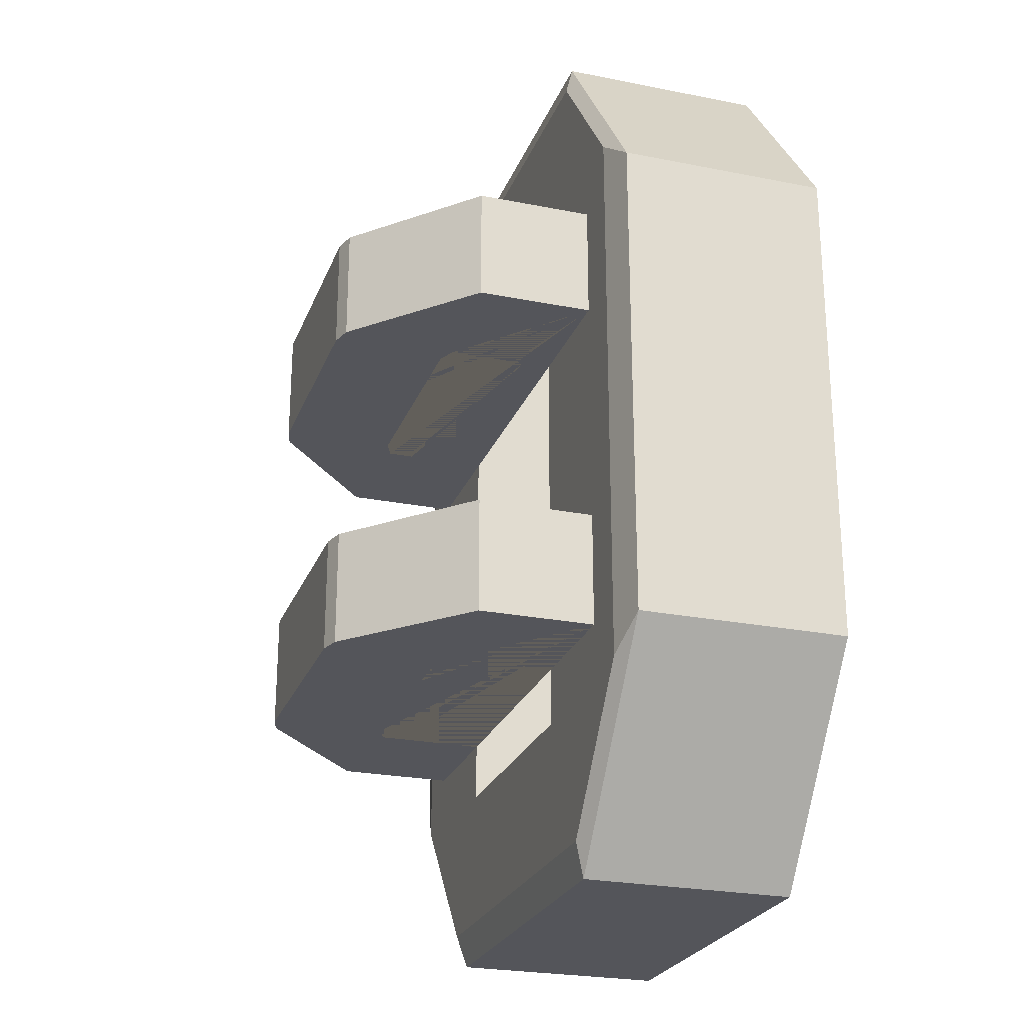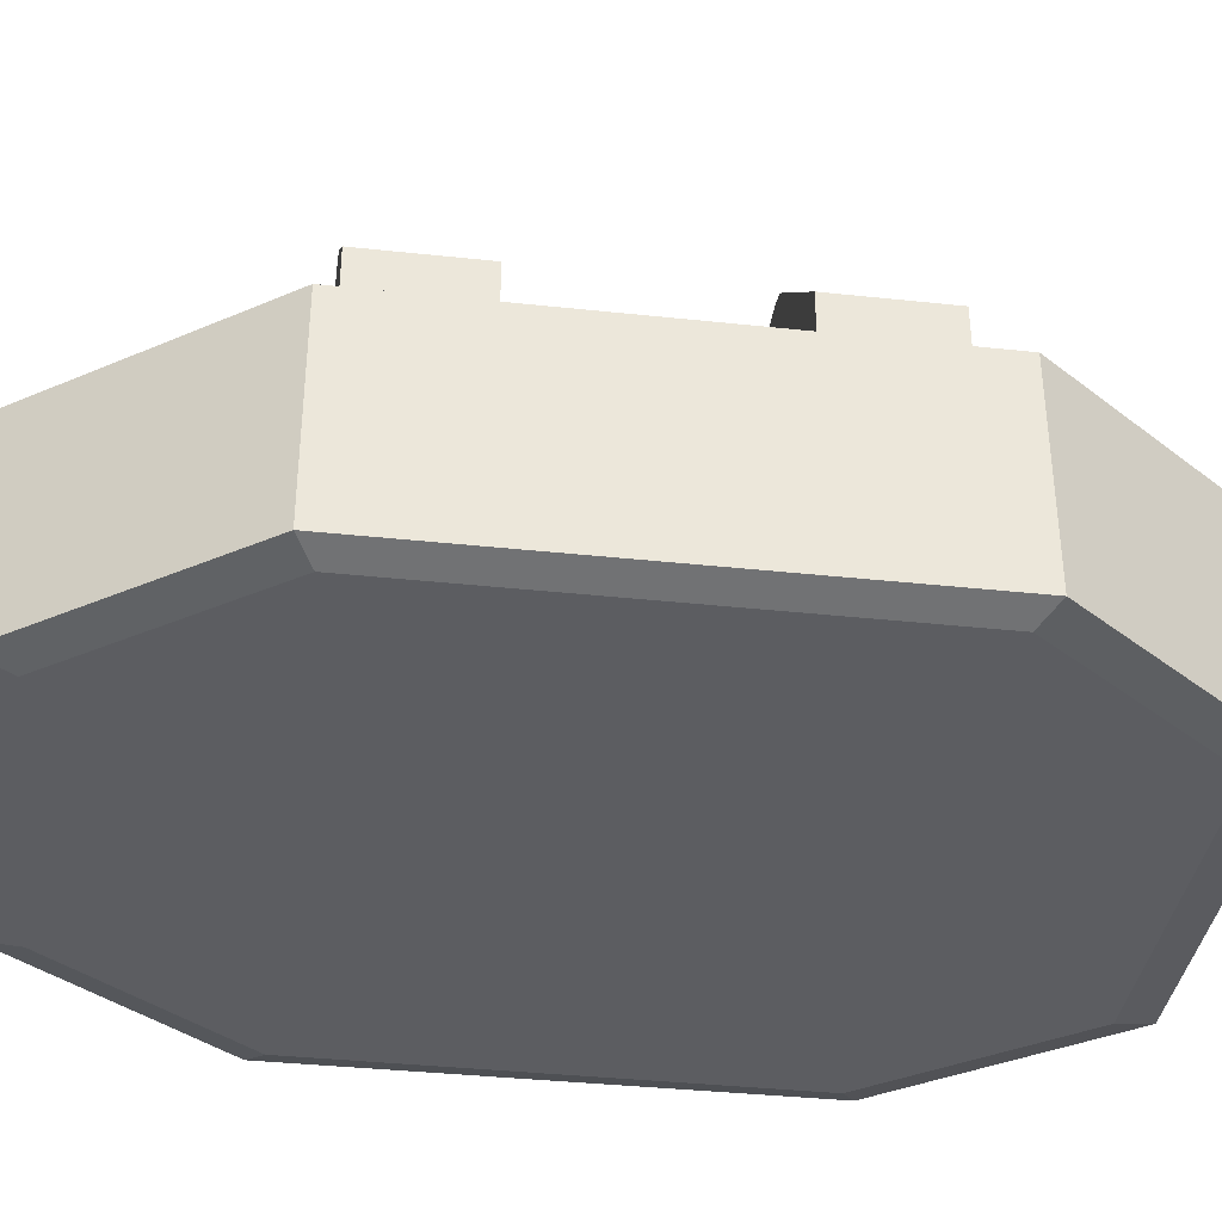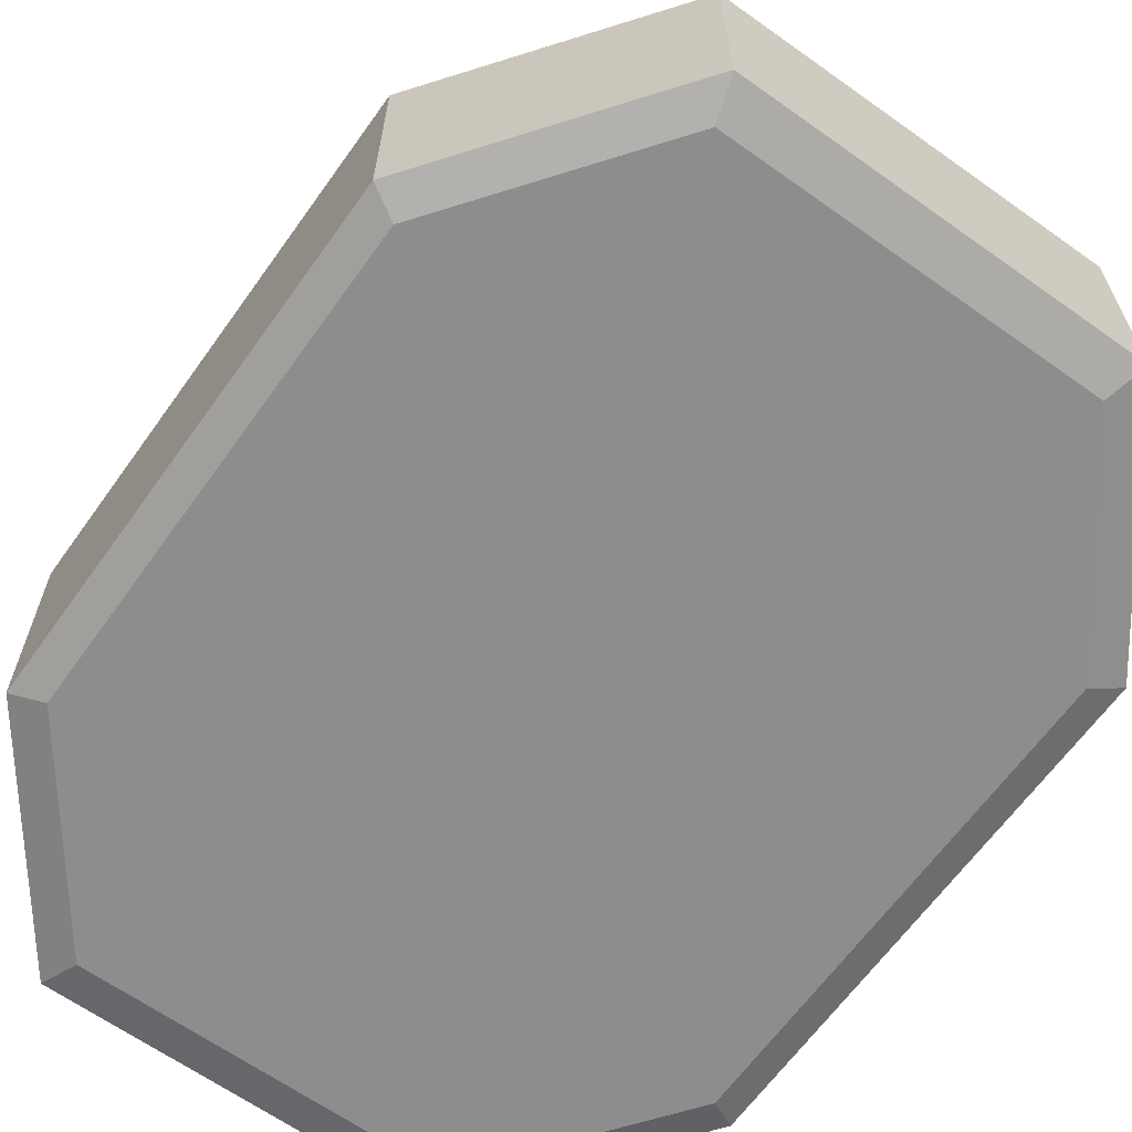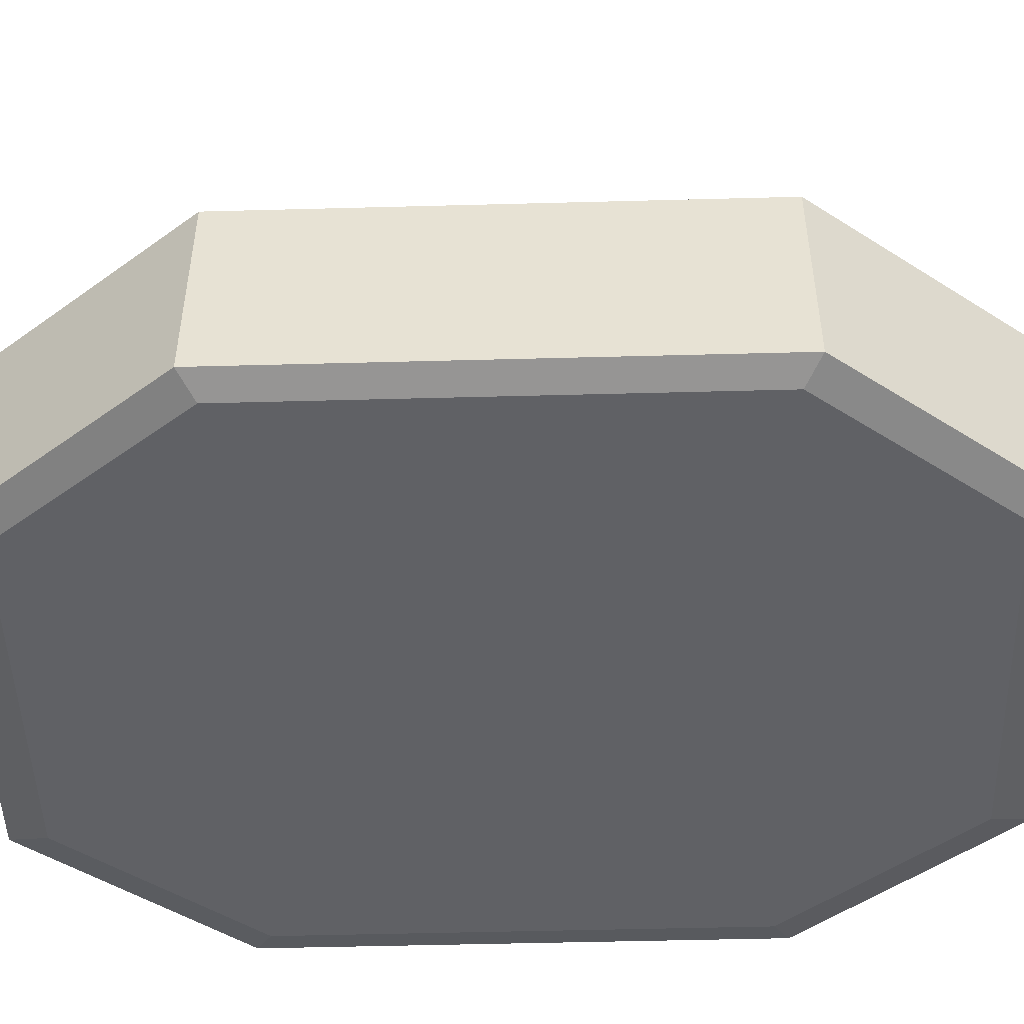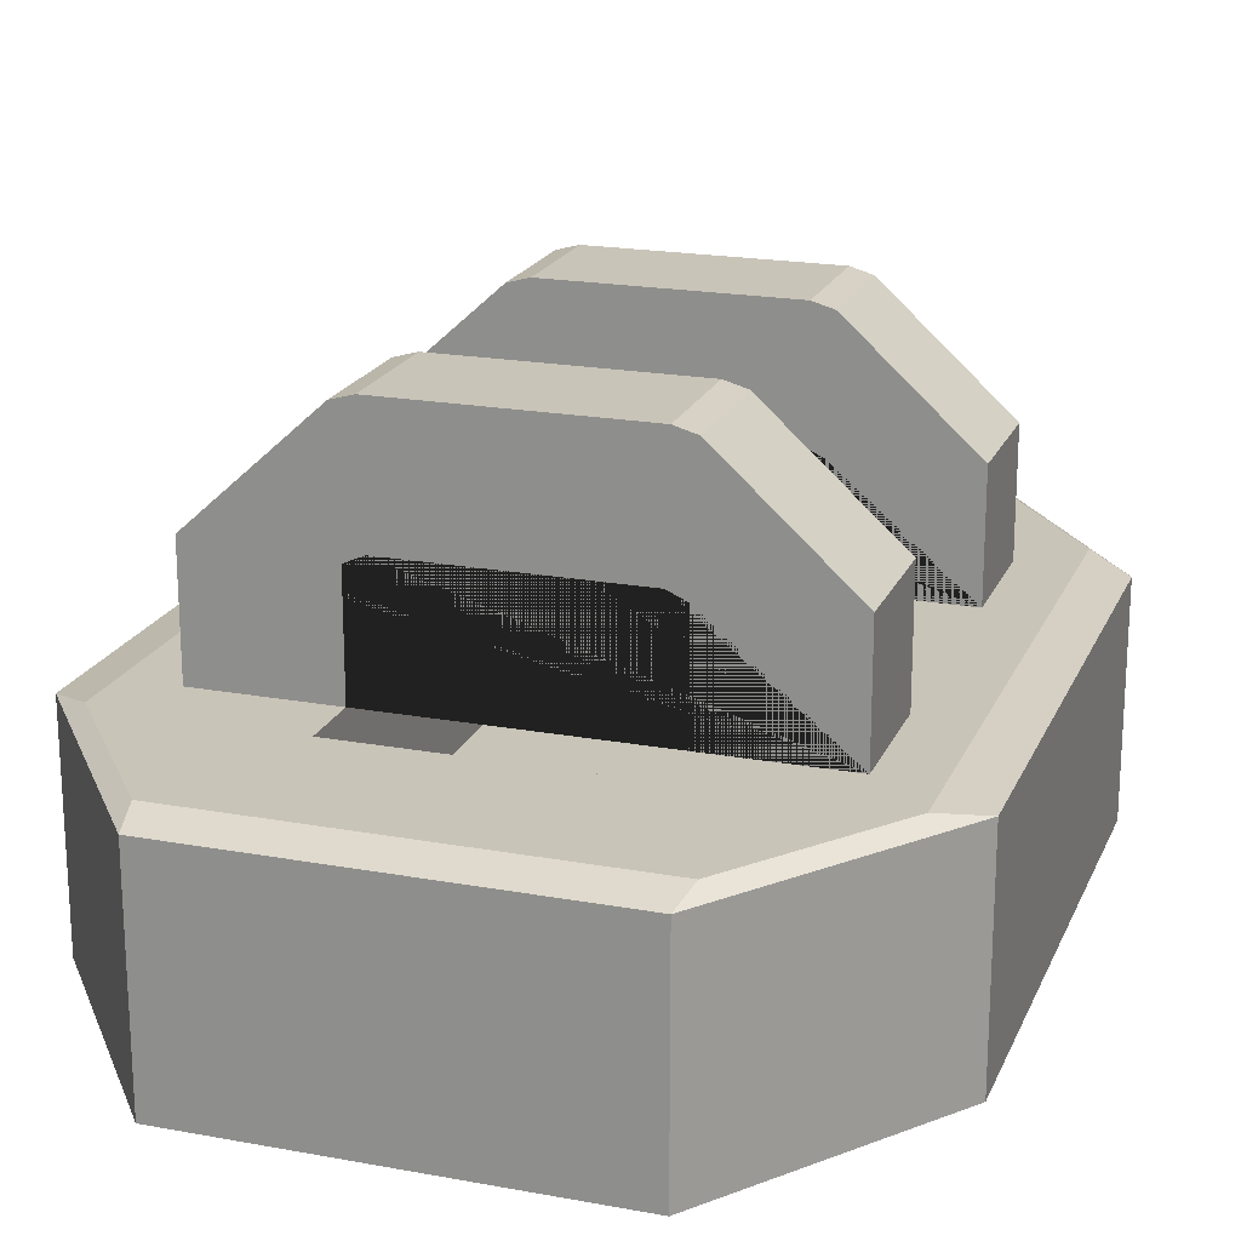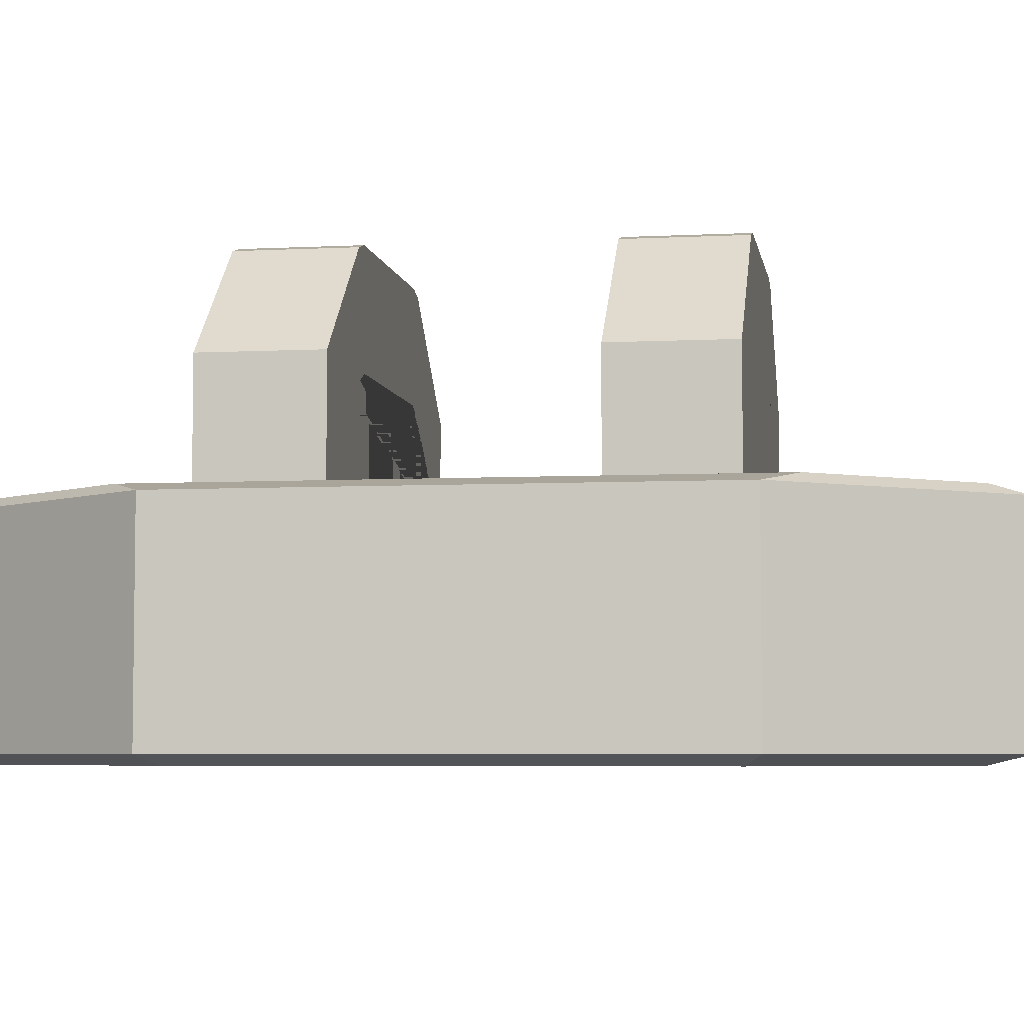
<metadata>
{"format":"obj","ext":"obj","renderer":"f3d","projection":"perspective","resolution":1024,"background":"white","views":[{"elev":-24.9,"azim":-108.0,"up":"+Z"},{"elev":-37.1,"azim":-97.9,"up":"+Y"},{"elev":-64.6,"azim":-35.6,"up":"+Y"},{"elev":-49.2,"azim":-88.3,"up":"+Y"},{"elev":20.1,"azim":18.6,"up":"+Y"},{"elev":-5.2,"azim":-80.8,"up":"+Y"}]}
</metadata>
<code>
o Cube
v -0.11 0.1 0.25
v -0.11 0.1 -0.25
v 0.11 0.1 0.25
v 0.11 0.1 -0.25
v -0.11 0 0.25
v -0.11 0 -0.25
v 0.11 0 0.25
v 0.11 0 -0.25
v -0.182 0.1 0.3068
v -0.182 0.1 -0.3068
v 0.182 0.1 0.3068
v 0.182 0.1 -0.3068
v -0.1525 -0.1 0.3668
v -0.1628 -0.0917 0.4
v -0.2751 -0.1 0.2034
v -0.3 -0.0917 0.2171
v -0.265 0.1 0.2437
v -0.3 0.0917 0.2171
v -0.1628 0.0917 0.4
v -0.1689 0.1 0.3704
v -0.2751 -0.1 -0.2034
v -0.3 -0.0917 -0.2171
v -0.1525 -0.1 -0.3668
v -0.1628 -0.0917 -0.4
v -0.1689 0.1 -0.3704
v -0.1628 0.0917 -0.4
v -0.3 0.0917 -0.2171
v -0.265 0.1 -0.2437
v 0.2751 -0.1 0.2034
v 0.3 -0.0917 0.2171
v 0.1525 -0.1 0.3668
v 0.1628 -0.0917 0.4
v 0.1689 0.1 0.3704
v 0.1628 0.0917 0.4
v 0.3 0.0917 0.2171
v 0.265 0.1 0.2437
v 0.1525 -0.1 -0.3668
v 0.1628 -0.0917 -0.4
v 0.2751 -0.1 -0.2034
v 0.3 -0.0917 -0.2171
v 0.265 0.1 -0.2437
v 0.3 0.0917 -0.2171
v 0.1628 0.0917 -0.4
v 0.1689 0.1 -0.3704
f 16 18 27 22
f 34 32 30 35
f 42 40 38 43
f 9 20 33 11 3 1
f 17 20 9
f 26 24 22 27
f 25 28 10
f 33 36 11
f 1 3 7 5
f 4 2 6 8
f 3 4 8 7
f 2 1 5 6
f 5 7 8 6
f 10 28 17 9 1 2
f 12 44 25 10 2 4
f 11 36 41 12 4 3
f 32 34 19 14
f 24 26 43 38
f 41 44 12
f 40 42 35 30
f 14 19 18 16
f 18 19 20 17
f 26 27 28 25
f 34 35 36 33
f 42 43 44 41
f 15 13 14 16
f 23 21 22 24
f 39 37 38 40
f 31 29 30 32
f 16 22 21 15
f 24 38 37 23
f 40 30 29 39
f 32 14 13 31
f 17 28 27 18
f 33 20 19 34
f 25 44 43 26
f 41 36 35 42
f 21 23 37 39 29 31 13 15
o Cube.001
v -0.22 0.1 0.2
v -0.22 0.1 0.1
v 0.22 0.1 0.2
v 0.22 0.1 0.1
v -0.11 0.1 0.1
v 0.11 0.1 0.2
v 0.11 0.1 0.1
v -0.11 0.1 0.2
v -0.22 0.2 0.2
v -0.22 0.1943 0.2
v -0.22 0.1943 0.1
v -0.22 0.2 0.1
v 0.1156 0.2949 0.1
v 0.09749 0.3 0.1
v 0.22 0.2 0.1
v 0.22 0.1943 0.1
v 0.22 0.1943 0.2
v 0.22 0.2 0.2
v -0.1156 0.2949 0.2
v -0.09749 0.3 0.2
v -0.09749 0.3 0.1
v -0.1156 0.2949 0.1
v 0.09749 0.3 0.2
v 0.1156 0.2949 0.2
v -0.11 0.1928 0.2
v -0.09419 0.2 0.2
v -0.09419 0.2 0.1
v -0.11 0.1928 0.1
v 0.09419 0.2 0.2
v 0.11 0.1928 0.2
v 0.11 0.1928 0.1
v 0.09419 0.2 0.1
f 48 60 61 47
f 69 52 49 72
f 75 51 50 74
f 49 52 45 46
f 51 48 47 50
f 46 55 56 66 65 58 57 59 60 48 51 75 76 71 72 49
f 65 64 67 58
f 68 62 59 57
f 55 46 45 54
f 66 56 53 63
f 63 64 65 66
f 57 58 67 68
f 59 62 61 60
f 53 56 55 54
f 76 73 70 71
f 69 72 71 70
f 73 76 75 74
f 47 61 62 68 67 64 63 53 54 45 52 69 70 73 74 50
o Cube.002
v -0.22 0.1 -0.1
v -0.22 0.1 -0.2
v 0.22 0.1 -0.1
v 0.22 0.1 -0.2
v -0.11 0.1 -0.2
v 0.11 0.1 -0.1
v 0.11 0.1 -0.2
v -0.11 0.1 -0.1
v -0.22 0.2 -0.1
v -0.22 0.1943 -0.1
v -0.22 0.1943 -0.2
v -0.22 0.2 -0.2
v 0.1156 0.2949 -0.2
v 0.09749 0.3 -0.2
v 0.22 0.2 -0.2
v 0.22 0.1943 -0.2
v 0.22 0.1943 -0.1
v 0.22 0.2 -0.1
v -0.1156 0.2949 -0.1
v -0.09749 0.3 -0.1
v -0.09749 0.3 -0.2
v -0.1156 0.2949 -0.2
v 0.09749 0.3 -0.1
v 0.1156 0.2949 -0.1
v -0.11 0.1928 -0.1
v -0.09419 0.2 -0.1
v -0.09419 0.2 -0.2
v -0.11 0.1928 -0.2
v 0.09419 0.2 -0.1
v 0.11 0.1928 -0.1
v 0.11 0.1928 -0.2
v 0.09419 0.2 -0.2
f 80 92 93 79
f 101 84 81 104
f 107 83 82 106
f 81 84 77 78
f 83 80 79 82
f 78 87 88 98 97 90 89 91 92 80 83 107 108 103 104 81
f 97 96 99 90
f 100 94 91 89
f 87 78 77 86
f 98 88 85 95
f 95 96 97 98
f 89 90 99 100
f 91 94 93 92
f 85 88 87 86
f 108 105 102 103
f 101 104 103 102
f 105 108 107 106
f 79 93 94 100 99 96 95 85 86 77 84 101 102 105 106 82

</code>
